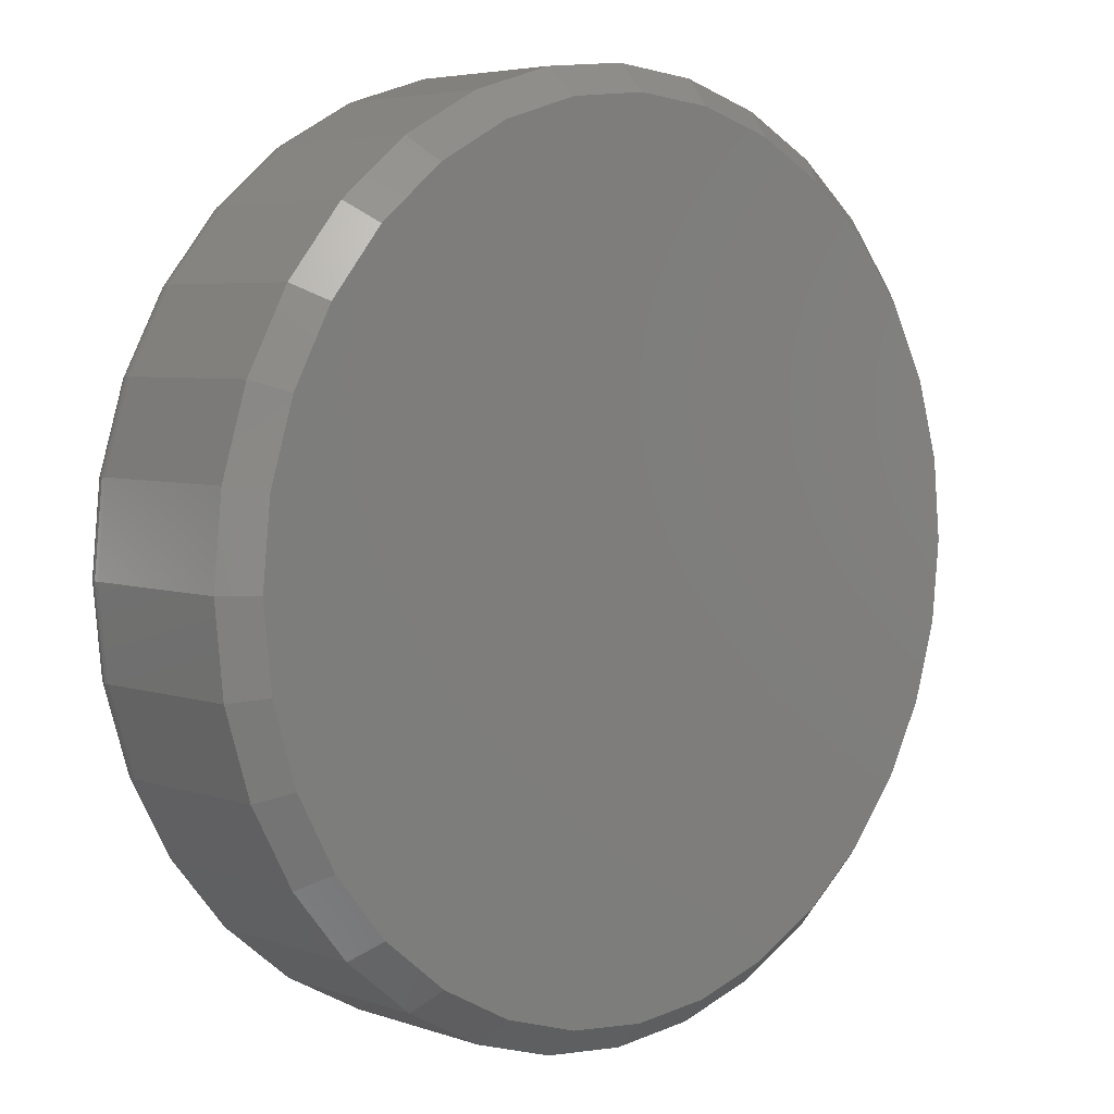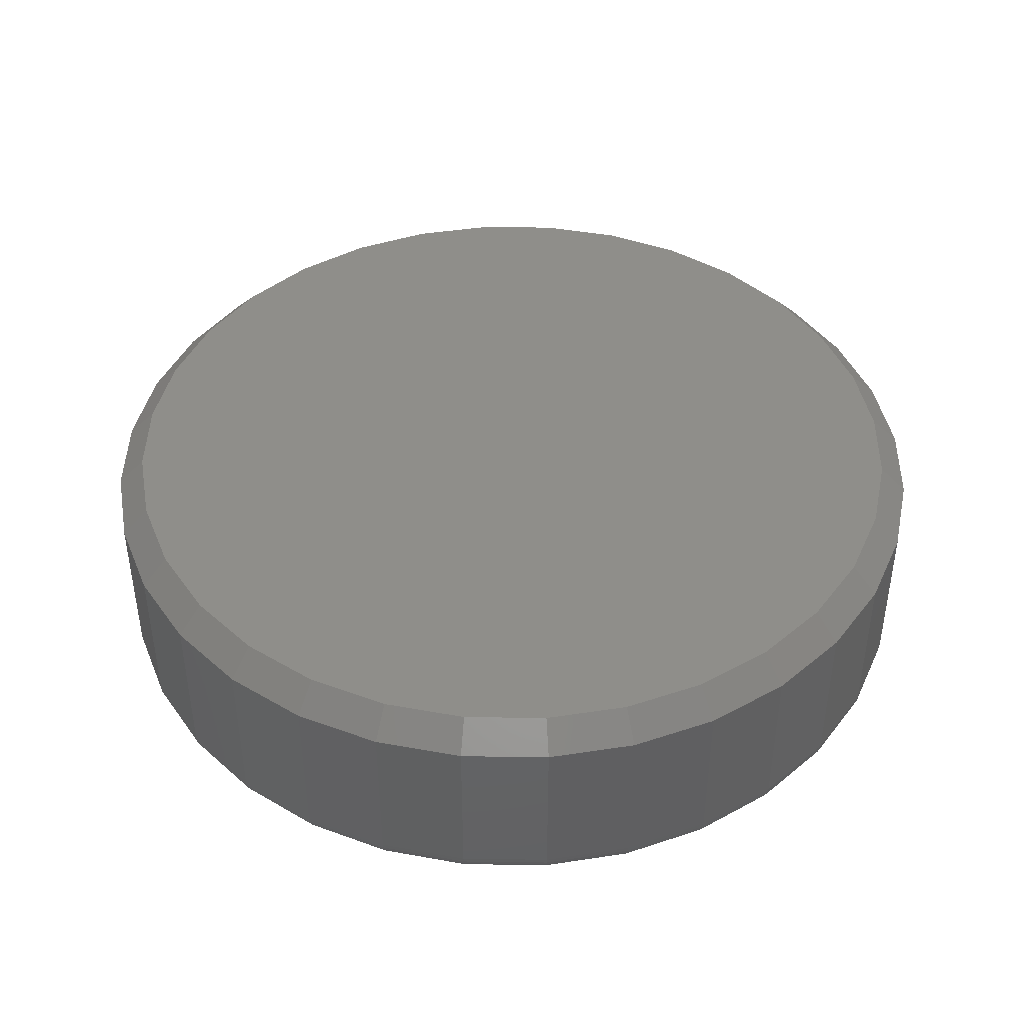
<metadata>
{"format":"stl","ext":"stl","renderer":"f3d","projection":"perspective","resolution":1024,"background":"white","views":[{"elev":4.9,"azim":137.2,"up":"+Z"},{"elev":43.2,"azim":-49.7,"up":"+Y"}]}
</metadata>
<code>
# stl→obj: 352 verts, 700 faces
v 0.2605 -0.01562 -3.481e-16
v 0.2605 -0.1094 -3.481e-16
v 0.2557 -0.01562 -0.04929
v 0.2557 -0.1094 -0.04929
v 0.2413 -0.01562 -0.09668
v 0.2413 -0.1094 -0.09668
v 0.218 -0.01562 -0.1404
v 0.218 -0.1094 -0.1404
v 0.1865 -0.01562 -0.1786
v 0.1865 -0.1094 -0.1786
v 0.1482 -0.01562 -0.2101
v 0.1482 -0.1094 -0.2101
v 0.1046 -0.01562 -0.2334
v 0.1046 -0.1094 -0.2334
v 0.05718 -0.01562 -0.2478
v 0.05718 -0.1094 -0.2478
v 0.007895 -0.01562 -0.2526
v 0.007895 -0.1094 -0.2526
v -0.04139 -0.01562 -0.2478
v -0.04139 -0.1094 -0.2478
v -0.08878 -0.01562 -0.2334
v -0.08878 -0.1094 -0.2334
v -0.1325 -0.01562 -0.2101
v -0.1325 -0.1094 -0.2101
v -0.1707 -0.01562 -0.1786
v -0.1707 -0.1094 -0.1786
v -0.2022 -0.01562 -0.1404
v -0.2022 -0.1094 -0.1404
v -0.2255 -0.01562 -0.09668
v -0.2255 -0.1094 -0.09668
v -0.2399 -0.01562 -0.04929
v -0.2399 -0.1094 -0.04929
v -0.2447 -0.01562 -1.022e-21
v -0.2447 -0.1094 -1.022e-21
v -0.2399 -0.01562 0.04929
v -0.2399 -0.1094 0.04929
v -0.2255 -0.01562 0.09668
v -0.2255 -0.1094 0.09668
v -0.2022 -0.01562 0.1404
v -0.2022 -0.1094 0.1404
v -0.1707 -0.01562 0.1786
v -0.1707 -0.1094 0.1786
v -0.1325 -0.01562 0.2101
v -0.1325 -0.1094 0.2101
v -0.08878 -0.01562 0.2334
v -0.08878 -0.1094 0.2334
v -0.04139 -0.01562 0.2478
v -0.04139 -0.1094 0.2478
v 0.007895 -0.01562 0.2526
v 0.007895 -0.1094 0.2526
v 0.05718 -0.01562 0.2478
v 0.05718 -0.1094 0.2478
v 0.1046 -0.01562 0.2334
v 0.1046 -0.1094 0.2334
v 0.1482 -0.01562 0.2101
v 0.1482 -0.1094 0.2101
v 0.1865 -0.01562 0.1786
v 0.1865 -0.1094 0.1786
v 0.218 -0.01562 0.1404
v 0.218 -0.1094 0.1404
v 0.2413 -0.01562 0.09668
v 0.2413 -0.1094 0.09668
v 0.2557 -0.01562 0.04929
v 0.2557 -0.1094 0.04929
v 0.007895 8.414e-17 0.237
v 0.05413 8.928e-17 0.2325
v -0.03834 7.901e-17 0.2325
v -0.0828 7.407e-17 0.219
v 0.09859 9.421e-17 0.219
v 0.05413 8.928e-17 -0.2325
v -0.03834 7.901e-17 -0.2325
v 0.09859 9.421e-17 -0.219
v 0.007895 8.414e-17 -0.237
v -0.0828 7.407e-17 -0.219
v -0.1238 6.952e-17 -0.1971
v 0.1396 9.876e-17 -0.1971
v -0.1597 6.554e-17 -0.1676
v 0.1755 1.027e-16 -0.1676
v -0.1892 6.226e-17 -0.1317
v 0.205 1.06e-16 -0.1317
v -0.2111 5.983e-17 -0.0907
v 0.2269 1.085e-16 -0.0907
v -0.2246 5.834e-17 -0.04624
v 0.2403 1.1e-16 -0.04624
v -0.2291 5.783e-17 -1.205e-16
v 0.2449 1.105e-16 7.912e-17
v -0.2246 5.834e-17 0.04624
v 0.2403 1.1e-16 0.04624
v -0.2111 5.983e-17 0.0907
v 0.2269 1.085e-16 0.0907
v -0.1892 6.226e-17 0.1317
v 0.205 1.06e-16 0.1317
v -0.1597 6.554e-17 0.1676
v 0.1755 1.027e-16 0.1676
v -0.1238 6.952e-17 0.1971
v 0.1396 9.876e-17 0.1971
v -0.03834 -0.125 0.2325
v 0.05413 -0.125 0.2325
v 0.007895 -0.125 0.237
v -0.0828 -0.125 0.219
v 0.09859 -0.125 0.219
v 0.09859 -0.125 -0.219
v -0.03834 -0.125 -0.2325
v 0.05413 -0.125 -0.2325
v 0.007895 -0.125 -0.237
v 0.1396 -0.125 0.1971
v -0.1238 -0.125 0.1971
v 0.1755 -0.125 0.1676
v -0.1597 -0.125 0.1676
v 0.205 -0.125 0.1317
v -0.1892 -0.125 0.1317
v 0.2269 -0.125 0.0907
v -0.2111 -0.125 0.0907
v 0.2403 -0.125 0.04624
v -0.2246 -0.125 0.04624
v 0.2449 -0.125 7.912e-17
v -0.2291 -0.125 -2.258e-16
v 0.2403 -0.125 -0.04624
v -0.2246 -0.125 -0.04624
v 0.2269 -0.125 -0.0907
v -0.2111 -0.125 -0.0907
v 0.205 -0.125 -0.1317
v -0.1892 -0.125 -0.1317
v 0.1755 -0.125 -0.1676
v -0.1597 -0.125 -0.1676
v 0.1396 -0.125 -0.1971
v -0.1238 -0.125 -0.1971
v -0.0828 -0.125 -0.219
v 0.2479 -0.1247 -6.939e-17
v 0.2433 -0.1247 -0.04683
v 0.2509 -0.1238 -6.939e-17
v 0.2462 -0.1238 -0.0474
v 0.2536 -0.1224 -6.939e-17
v 0.2489 -0.1224 -0.04793
v 0.2559 -0.1204 -6.939e-17
v 0.2512 -0.1204 -0.04839
v 0.2579 -0.1181 -6.939e-17
v 0.2531 -0.1181 -0.04877
v 0.2593 -0.1154 -6.939e-17
v 0.2545 -0.1154 -0.04905
v 0.2602 -0.1124 -6.939e-17
v 0.2554 -0.1124 -0.04923
v -0.2275 -0.1247 -0.04683
v -0.2322 -0.1247 1.388e-17
v -0.2304 -0.1238 -0.0474
v -0.2351 -0.1238 1.388e-17
v -0.2331 -0.1224 -0.04793
v -0.2378 -0.1224 1.388e-17
v -0.2354 -0.1204 -0.04839
v -0.2402 -0.1204 1.388e-17
v -0.2373 -0.1181 -0.04877
v -0.2421 -0.1181 1.388e-17
v -0.2387 -0.1154 -0.04905
v -0.2435 -0.1154 2.776e-17
v -0.2396 -0.1124 -0.04923
v -0.2444 -0.1124 4.163e-17
v -0.2139 -0.1247 -0.09187
v -0.2166 -0.1238 -0.09299
v -0.2191 -0.1224 -0.09402
v -0.2213 -0.1204 -0.09493
v -0.2231 -0.1181 -0.09567
v -0.2244 -0.1154 -0.09622
v -0.2252 -0.1124 -0.09656
v -0.1917 -0.1247 -0.1334
v -0.1941 -0.1238 -0.135
v -0.1964 -0.1224 -0.1365
v -0.1984 -0.1204 -0.1378
v -0.2 -0.1181 -0.1389
v -0.2012 -0.1154 -0.1397
v -0.2019 -0.1124 -0.1402
v -0.1618 -0.1247 -0.1697
v -0.1639 -0.1238 -0.1718
v -0.1658 -0.1224 -0.1737
v -0.1675 -0.1204 -0.1754
v -0.1689 -0.1181 -0.1768
v -0.1699 -0.1154 -0.1778
v -0.1705 -0.1124 -0.1784
v -0.1255 -0.1247 -0.1996
v -0.1271 -0.1238 -0.202
v -0.1286 -0.1224 -0.2043
v -0.1299 -0.1204 -0.2063
v -0.131 -0.1181 -0.2079
v -0.1318 -0.1154 -0.2091
v -0.1323 -0.1124 -0.2098
v -0.08397 -0.1247 -0.2218
v -0.08509 -0.1238 -0.2245
v -0.08613 -0.1224 -0.227
v -0.08703 -0.1204 -0.2292
v -0.08778 -0.1181 -0.231
v -0.08833 -0.1154 -0.2323
v -0.08867 -0.1124 -0.2331
v -0.03894 -0.1247 -0.2354
v -0.03951 -0.1238 -0.2383
v -0.04004 -0.1224 -0.241
v -0.0405 -0.1204 -0.2433
v -0.04088 -0.1181 -0.2452
v -0.04116 -0.1154 -0.2466
v -0.04133 -0.1124 -0.2475
v 0.007895 -0.1247 -0.2401
v 0.007895 -0.1238 -0.243
v 0.007895 -0.1224 -0.2457
v 0.007895 -0.1204 -0.2481
v 0.007895 -0.1181 -0.25
v 0.007895 -0.1154 -0.2514
v 0.007895 -0.1124 -0.2523
v 0.05473 -0.1247 -0.2354
v 0.0553 -0.1238 -0.2383
v 0.05583 -0.1224 -0.241
v 0.05629 -0.1204 -0.2433
v 0.05667 -0.1181 -0.2452
v 0.05695 -0.1154 -0.2466
v 0.05712 -0.1124 -0.2475
v 0.09976 -0.1247 -0.2218
v 0.1009 -0.1238 -0.2245
v 0.1019 -0.1224 -0.227
v 0.1028 -0.1204 -0.2292
v 0.1036 -0.1181 -0.231
v 0.1041 -0.1154 -0.2323
v 0.1045 -0.1124 -0.2331
v 0.1413 -0.1247 -0.1996
v 0.1429 -0.1238 -0.202
v 0.1444 -0.1224 -0.2043
v 0.1457 -0.1204 -0.2063
v 0.1468 -0.1181 -0.2079
v 0.1476 -0.1154 -0.2091
v 0.1481 -0.1124 -0.2098
v 0.1776 -0.1247 -0.1697
v 0.1797 -0.1238 -0.1718
v 0.1816 -0.1224 -0.1737
v 0.1833 -0.1204 -0.1754
v 0.1847 -0.1181 -0.1768
v 0.1857 -0.1154 -0.1778
v 0.1863 -0.1124 -0.1784
v 0.2075 -0.1247 -0.1334
v 0.2099 -0.1238 -0.135
v 0.2122 -0.1224 -0.1365
v 0.2141 -0.1204 -0.1378
v 0.2158 -0.1181 -0.1389
v 0.217 -0.1154 -0.1397
v 0.2177 -0.1124 -0.1402
v 0.2297 -0.1247 -0.09187
v 0.2324 -0.1238 -0.09299
v 0.2349 -0.1224 -0.09402
v 0.2371 -0.1204 -0.09493
v 0.2389 -0.1181 -0.09567
v 0.2402 -0.1154 -0.09622
v 0.241 -0.1124 -0.09656
v -0.2275 -0.1247 0.04683
v -0.2304 -0.1238 0.0474
v -0.2331 -0.1224 0.04793
v -0.2354 -0.1204 0.04839
v -0.2373 -0.1181 0.04877
v -0.2387 -0.1154 0.04905
v -0.2396 -0.1124 0.04923
v 0.2433 -0.1247 0.04683
v 0.2462 -0.1238 0.0474
v 0.2489 -0.1224 0.04793
v 0.2512 -0.1204 0.04839
v 0.2531 -0.1181 0.04877
v 0.2545 -0.1154 0.04905
v 0.2554 -0.1124 0.04923
v 0.2297 -0.1247 0.09187
v 0.2324 -0.1238 0.09299
v 0.2349 -0.1224 0.09402
v 0.2371 -0.1204 0.09493
v 0.2389 -0.1181 0.09567
v 0.2402 -0.1154 0.09622
v 0.241 -0.1124 0.09656
v 0.2075 -0.1247 0.1334
v 0.2099 -0.1238 0.135
v 0.2122 -0.1224 0.1365
v 0.2141 -0.1204 0.1378
v 0.2158 -0.1181 0.1389
v 0.217 -0.1154 0.1397
v 0.2177 -0.1124 0.1402
v 0.1776 -0.1247 0.1697
v 0.1797 -0.1238 0.1718
v 0.1816 -0.1224 0.1737
v 0.1833 -0.1204 0.1754
v 0.1847 -0.1181 0.1768
v 0.1857 -0.1154 0.1778
v 0.1863 -0.1124 0.1784
v 0.1413 -0.1247 0.1996
v 0.1429 -0.1238 0.202
v 0.1444 -0.1224 0.2043
v 0.1457 -0.1204 0.2063
v 0.1468 -0.1181 0.2079
v 0.1476 -0.1154 0.2091
v 0.1481 -0.1124 0.2098
v 0.09976 -0.1247 0.2218
v 0.1009 -0.1238 0.2245
v 0.1019 -0.1224 0.227
v 0.1028 -0.1204 0.2292
v 0.1036 -0.1181 0.231
v 0.1041 -0.1154 0.2323
v 0.1045 -0.1124 0.2331
v 0.05473 -0.1247 0.2354
v 0.0553 -0.1238 0.2383
v 0.05583 -0.1224 0.241
v 0.05629 -0.1204 0.2433
v 0.05667 -0.1181 0.2452
v 0.05695 -0.1154 0.2466
v 0.05712 -0.1124 0.2475
v 0.007895 -0.1247 0.2401
v 0.007895 -0.1238 0.243
v 0.007895 -0.1224 0.2457
v 0.007895 -0.1204 0.2481
v 0.007895 -0.1181 0.25
v 0.007895 -0.1154 0.2514
v 0.007895 -0.1124 0.2523
v -0.03894 -0.1247 0.2354
v -0.03951 -0.1238 0.2383
v -0.04004 -0.1224 0.241
v -0.0405 -0.1204 0.2433
v -0.04088 -0.1181 0.2452
v -0.04116 -0.1154 0.2466
v -0.04133 -0.1124 0.2475
v -0.08397 -0.1247 0.2218
v -0.08509 -0.1238 0.2245
v -0.08613 -0.1224 0.227
v -0.08703 -0.1204 0.2292
v -0.08778 -0.1181 0.231
v -0.08833 -0.1154 0.2323
v -0.08867 -0.1124 0.2331
v -0.1255 -0.1247 0.1996
v -0.1271 -0.1238 0.202
v -0.1286 -0.1224 0.2043
v -0.1299 -0.1204 0.2063
v -0.131 -0.1181 0.2079
v -0.1318 -0.1154 0.2091
v -0.1323 -0.1124 0.2098
v -0.1618 -0.1247 0.1697
v -0.1639 -0.1238 0.1718
v -0.1658 -0.1224 0.1737
v -0.1675 -0.1204 0.1754
v -0.1689 -0.1181 0.1768
v -0.1699 -0.1154 0.1778
v -0.1705 -0.1124 0.1784
v -0.1917 -0.1247 0.1334
v -0.1941 -0.1238 0.135
v -0.1964 -0.1224 0.1365
v -0.1984 -0.1204 0.1378
v -0.2 -0.1181 0.1389
v -0.2012 -0.1154 0.1397
v -0.2019 -0.1124 0.1402
v -0.2139 -0.1247 0.09187
v -0.2166 -0.1238 0.09299
v -0.2191 -0.1224 0.09402
v -0.2213 -0.1204 0.09493
v -0.2231 -0.1181 0.09567
v -0.2244 -0.1154 0.09622
v -0.2252 -0.1124 0.09656
f 1 2 3
f 3 2 4
f 3 4 5
f 5 4 6
f 5 6 7
f 7 6 8
f 7 8 9
f 9 8 10
f 9 10 11
f 11 10 12
f 11 12 13
f 13 12 14
f 13 14 15
f 15 14 16
f 15 16 17
f 17 16 18
f 17 18 19
f 19 18 20
f 19 20 21
f 21 20 22
f 21 22 23
f 23 22 24
f 23 24 25
f 25 24 26
f 25 26 27
f 27 26 28
f 27 28 29
f 29 28 30
f 29 30 31
f 31 30 32
f 31 32 33
f 33 32 34
f 33 34 35
f 35 34 36
f 35 36 37
f 37 36 38
f 37 38 39
f 39 38 40
f 39 40 41
f 41 40 42
f 41 42 43
f 43 42 44
f 43 44 45
f 45 44 46
f 45 46 47
f 47 46 48
f 47 48 49
f 49 48 50
f 49 50 51
f 51 50 52
f 51 52 53
f 53 52 54
f 53 54 55
f 55 54 56
f 55 56 57
f 57 56 58
f 57 58 59
f 59 58 60
f 59 60 61
f 61 60 62
f 61 62 63
f 63 62 64
f 63 64 1
f 1 64 2
f 65 66 67
f 68 67 66
f 69 68 66
f 70 71 72
f 73 71 70
f 71 74 72
f 72 74 75
f 72 75 76
f 76 75 77
f 76 77 78
f 78 77 79
f 78 79 80
f 80 79 81
f 80 81 82
f 82 81 83
f 82 83 84
f 84 83 85
f 84 85 86
f 86 85 87
f 86 87 88
f 88 87 89
f 88 89 90
f 90 89 91
f 90 91 92
f 92 91 93
f 92 93 94
f 94 93 95
f 94 95 96
f 96 95 68
f 96 68 69
f 17 71 73
f 73 15 17
f 75 23 77
f 77 23 25
f 77 25 79
f 79 25 27
f 79 27 81
f 81 27 29
f 81 29 83
f 83 29 31
f 83 31 85
f 85 31 33
f 11 76 9
f 9 76 78
f 9 78 7
f 7 78 80
f 7 80 5
f 5 80 82
f 5 82 3
f 3 82 84
f 3 84 1
f 1 84 86
f 23 75 21
f 21 75 74
f 21 74 19
f 19 74 71
f 19 71 17
f 76 11 72
f 72 11 13
f 72 13 70
f 70 13 15
f 70 15 73
f 49 66 65
f 65 47 49
f 96 55 94
f 94 55 57
f 94 57 92
f 92 57 59
f 92 59 90
f 90 59 61
f 90 61 88
f 88 61 63
f 88 63 86
f 86 63 1
f 43 95 41
f 41 95 93
f 41 93 39
f 39 93 91
f 39 91 37
f 37 91 89
f 37 89 35
f 35 89 87
f 35 87 33
f 33 87 85
f 55 96 53
f 53 96 69
f 53 69 51
f 51 69 66
f 51 66 49
f 95 43 68
f 68 43 45
f 68 45 67
f 67 45 47
f 67 47 65
f 97 98 99
f 98 97 100
f 98 100 101
f 102 103 104
f 104 103 105
f 101 100 106
f 106 100 107
f 106 107 108
f 108 107 109
f 108 109 110
f 110 109 111
f 110 111 112
f 112 111 113
f 112 113 114
f 114 113 115
f 114 115 116
f 116 115 117
f 116 117 118
f 118 117 119
f 118 119 120
f 120 119 121
f 120 121 122
f 122 121 123
f 122 123 124
f 124 123 125
f 124 125 126
f 126 125 127
f 126 127 102
f 102 127 128
f 102 128 103
f 116 118 129
f 129 118 130
f 129 130 131
f 131 130 132
f 131 132 133
f 133 132 134
f 133 134 135
f 135 134 136
f 135 136 137
f 137 136 138
f 137 138 139
f 139 138 140
f 139 140 141
f 141 140 142
f 141 142 2
f 2 142 4
f 119 117 143
f 143 117 144
f 143 144 145
f 145 144 146
f 145 146 147
f 147 146 148
f 147 148 149
f 149 148 150
f 149 150 151
f 151 150 152
f 151 152 153
f 153 152 154
f 153 154 155
f 155 154 156
f 155 156 32
f 32 156 34
f 121 119 157
f 157 119 143
f 157 143 158
f 158 143 145
f 158 145 159
f 159 145 147
f 159 147 160
f 160 147 149
f 160 149 161
f 161 149 151
f 161 151 162
f 162 151 153
f 162 153 163
f 163 153 155
f 163 155 30
f 30 155 32
f 123 121 164
f 164 121 157
f 164 157 165
f 165 157 158
f 165 158 166
f 166 158 159
f 166 159 167
f 167 159 160
f 167 160 168
f 168 160 161
f 168 161 169
f 169 161 162
f 169 162 170
f 170 162 163
f 170 163 28
f 28 163 30
f 125 123 171
f 171 123 164
f 171 164 172
f 172 164 165
f 172 165 173
f 173 165 166
f 173 166 174
f 174 166 167
f 174 167 175
f 175 167 168
f 175 168 176
f 176 168 169
f 176 169 177
f 177 169 170
f 177 170 26
f 26 170 28
f 127 125 178
f 178 125 171
f 178 171 179
f 179 171 172
f 179 172 180
f 180 172 173
f 180 173 181
f 181 173 174
f 181 174 182
f 182 174 175
f 182 175 183
f 183 175 176
f 183 176 184
f 184 176 177
f 184 177 24
f 24 177 26
f 128 127 185
f 185 127 178
f 185 178 186
f 186 178 179
f 186 179 187
f 187 179 180
f 187 180 188
f 188 180 181
f 188 181 189
f 189 181 182
f 189 182 190
f 190 182 183
f 190 183 191
f 191 183 184
f 191 184 22
f 22 184 24
f 103 128 192
f 192 128 185
f 192 185 193
f 193 185 186
f 193 186 194
f 194 186 187
f 194 187 195
f 195 187 188
f 195 188 196
f 196 188 189
f 196 189 197
f 197 189 190
f 197 190 198
f 198 190 191
f 198 191 20
f 20 191 22
f 105 103 199
f 199 103 192
f 199 192 200
f 200 192 193
f 200 193 201
f 201 193 194
f 201 194 202
f 202 194 195
f 202 195 203
f 203 195 196
f 203 196 204
f 204 196 197
f 204 197 205
f 205 197 198
f 205 198 18
f 18 198 20
f 104 105 206
f 206 105 199
f 206 199 207
f 207 199 200
f 207 200 208
f 208 200 201
f 208 201 209
f 209 201 202
f 209 202 210
f 210 202 203
f 210 203 211
f 211 203 204
f 211 204 212
f 212 204 205
f 212 205 16
f 16 205 18
f 102 104 213
f 213 104 206
f 213 206 214
f 214 206 207
f 214 207 215
f 215 207 208
f 215 208 216
f 216 208 209
f 216 209 217
f 217 209 210
f 217 210 218
f 218 210 211
f 218 211 219
f 219 211 212
f 219 212 14
f 14 212 16
f 126 102 220
f 220 102 213
f 220 213 221
f 221 213 214
f 221 214 222
f 222 214 215
f 222 215 223
f 223 215 216
f 223 216 224
f 224 216 217
f 224 217 225
f 225 217 218
f 225 218 226
f 226 218 219
f 226 219 12
f 12 219 14
f 124 126 227
f 227 126 220
f 227 220 228
f 228 220 221
f 228 221 229
f 229 221 222
f 229 222 230
f 230 222 223
f 230 223 231
f 231 223 224
f 231 224 232
f 232 224 225
f 232 225 233
f 233 225 226
f 233 226 10
f 10 226 12
f 122 124 234
f 234 124 227
f 234 227 235
f 235 227 228
f 235 228 236
f 236 228 229
f 236 229 237
f 237 229 230
f 237 230 238
f 238 230 231
f 238 231 239
f 239 231 232
f 239 232 240
f 240 232 233
f 240 233 8
f 8 233 10
f 120 122 241
f 241 122 234
f 241 234 242
f 242 234 235
f 242 235 243
f 243 235 236
f 243 236 244
f 244 236 237
f 244 237 245
f 245 237 238
f 245 238 246
f 246 238 239
f 246 239 247
f 247 239 240
f 247 240 6
f 6 240 8
f 118 120 130
f 130 120 241
f 130 241 132
f 132 241 242
f 132 242 134
f 134 242 243
f 134 243 136
f 136 243 244
f 136 244 138
f 138 244 245
f 138 245 140
f 140 245 246
f 140 246 142
f 142 246 247
f 142 247 4
f 4 247 6
f 117 115 144
f 144 115 248
f 144 248 146
f 146 248 249
f 146 249 148
f 148 249 250
f 148 250 150
f 150 250 251
f 150 251 152
f 152 251 252
f 152 252 154
f 154 252 253
f 154 253 156
f 156 253 254
f 156 254 34
f 34 254 36
f 114 116 255
f 255 116 129
f 255 129 256
f 256 129 131
f 256 131 257
f 257 131 133
f 257 133 258
f 258 133 135
f 258 135 259
f 259 135 137
f 259 137 260
f 260 137 139
f 260 139 261
f 261 139 141
f 261 141 64
f 64 141 2
f 112 114 262
f 262 114 255
f 262 255 263
f 263 255 256
f 263 256 264
f 264 256 257
f 264 257 265
f 265 257 258
f 265 258 266
f 266 258 259
f 266 259 267
f 267 259 260
f 267 260 268
f 268 260 261
f 268 261 62
f 62 261 64
f 110 112 269
f 269 112 262
f 269 262 270
f 270 262 263
f 270 263 271
f 271 263 264
f 271 264 272
f 272 264 265
f 272 265 273
f 273 265 266
f 273 266 274
f 274 266 267
f 274 267 275
f 275 267 268
f 275 268 60
f 60 268 62
f 108 110 276
f 276 110 269
f 276 269 277
f 277 269 270
f 277 270 278
f 278 270 271
f 278 271 279
f 279 271 272
f 279 272 280
f 280 272 273
f 280 273 281
f 281 273 274
f 281 274 282
f 282 274 275
f 282 275 58
f 58 275 60
f 106 108 283
f 283 108 276
f 283 276 284
f 284 276 277
f 284 277 285
f 285 277 278
f 285 278 286
f 286 278 279
f 286 279 287
f 287 279 280
f 287 280 288
f 288 280 281
f 288 281 289
f 289 281 282
f 289 282 56
f 56 282 58
f 101 106 290
f 290 106 283
f 290 283 291
f 291 283 284
f 291 284 292
f 292 284 285
f 292 285 293
f 293 285 286
f 293 286 294
f 294 286 287
f 294 287 295
f 295 287 288
f 295 288 296
f 296 288 289
f 296 289 54
f 54 289 56
f 98 101 297
f 297 101 290
f 297 290 298
f 298 290 291
f 298 291 299
f 299 291 292
f 299 292 300
f 300 292 293
f 300 293 301
f 301 293 294
f 301 294 302
f 302 294 295
f 302 295 303
f 303 295 296
f 303 296 52
f 52 296 54
f 99 98 304
f 304 98 297
f 304 297 305
f 305 297 298
f 305 298 306
f 306 298 299
f 306 299 307
f 307 299 300
f 307 300 308
f 308 300 301
f 308 301 309
f 309 301 302
f 309 302 310
f 310 302 303
f 310 303 50
f 50 303 52
f 97 99 311
f 311 99 304
f 311 304 312
f 312 304 305
f 312 305 313
f 313 305 306
f 313 306 314
f 314 306 307
f 314 307 315
f 315 307 308
f 315 308 316
f 316 308 309
f 316 309 317
f 317 309 310
f 317 310 48
f 48 310 50
f 100 97 318
f 318 97 311
f 318 311 319
f 319 311 312
f 319 312 320
f 320 312 313
f 320 313 321
f 321 313 314
f 321 314 322
f 322 314 315
f 322 315 323
f 323 315 316
f 323 316 324
f 324 316 317
f 324 317 46
f 46 317 48
f 107 100 325
f 325 100 318
f 325 318 326
f 326 318 319
f 326 319 327
f 327 319 320
f 327 320 328
f 328 320 321
f 328 321 329
f 329 321 322
f 329 322 330
f 330 322 323
f 330 323 331
f 331 323 324
f 331 324 44
f 44 324 46
f 109 107 332
f 332 107 325
f 332 325 333
f 333 325 326
f 333 326 334
f 334 326 327
f 334 327 335
f 335 327 328
f 335 328 336
f 336 328 329
f 336 329 337
f 337 329 330
f 337 330 338
f 338 330 331
f 338 331 42
f 42 331 44
f 111 109 339
f 339 109 332
f 339 332 340
f 340 332 333
f 340 333 341
f 341 333 334
f 341 334 342
f 342 334 335
f 342 335 343
f 343 335 336
f 343 336 344
f 344 336 337
f 344 337 345
f 345 337 338
f 345 338 40
f 40 338 42
f 113 111 346
f 346 111 339
f 346 339 347
f 347 339 340
f 347 340 348
f 348 340 341
f 348 341 349
f 349 341 342
f 349 342 350
f 350 342 343
f 350 343 351
f 351 343 344
f 351 344 352
f 352 344 345
f 352 345 38
f 38 345 40
f 115 113 248
f 248 113 346
f 248 346 249
f 249 346 347
f 249 347 250
f 250 347 348
f 250 348 251
f 251 348 349
f 251 349 252
f 252 349 350
f 252 350 253
f 253 350 351
f 253 351 254
f 254 351 352
f 254 352 36
f 36 352 38

</code>
